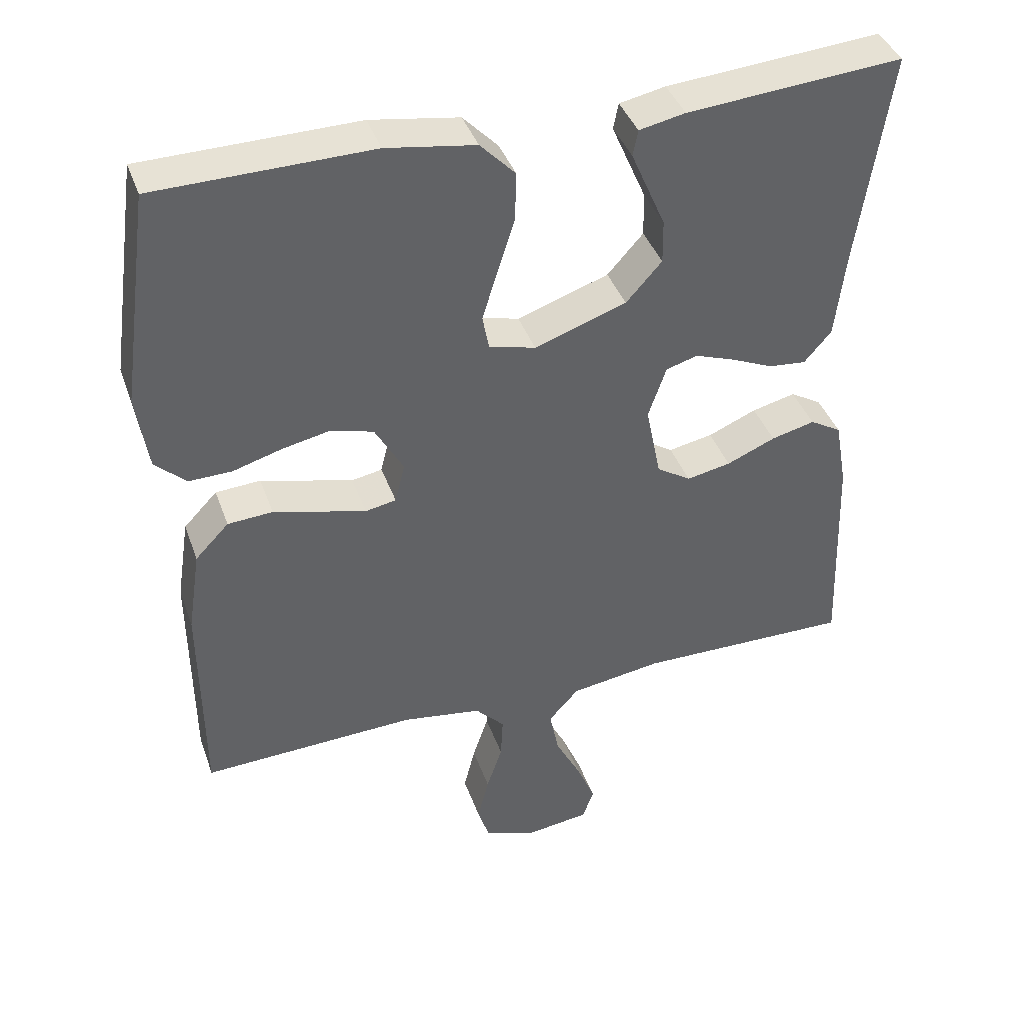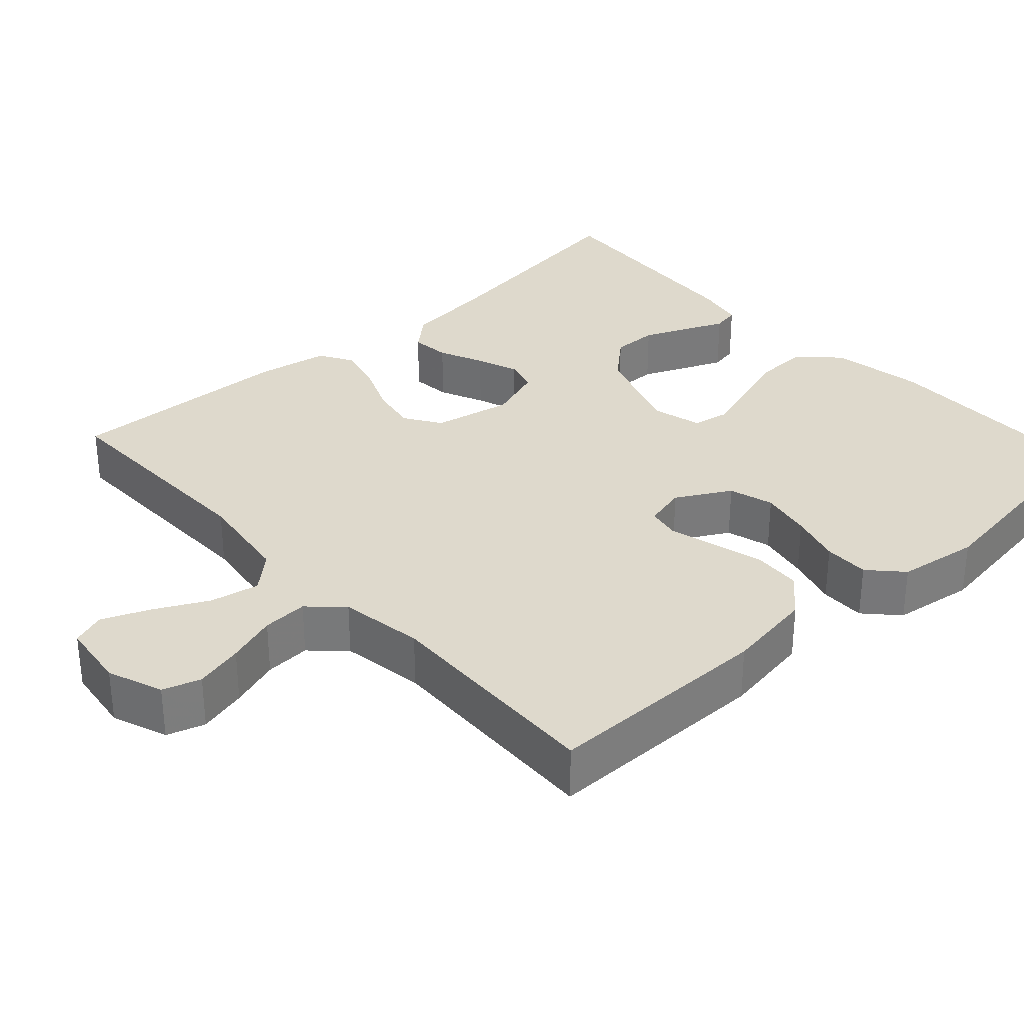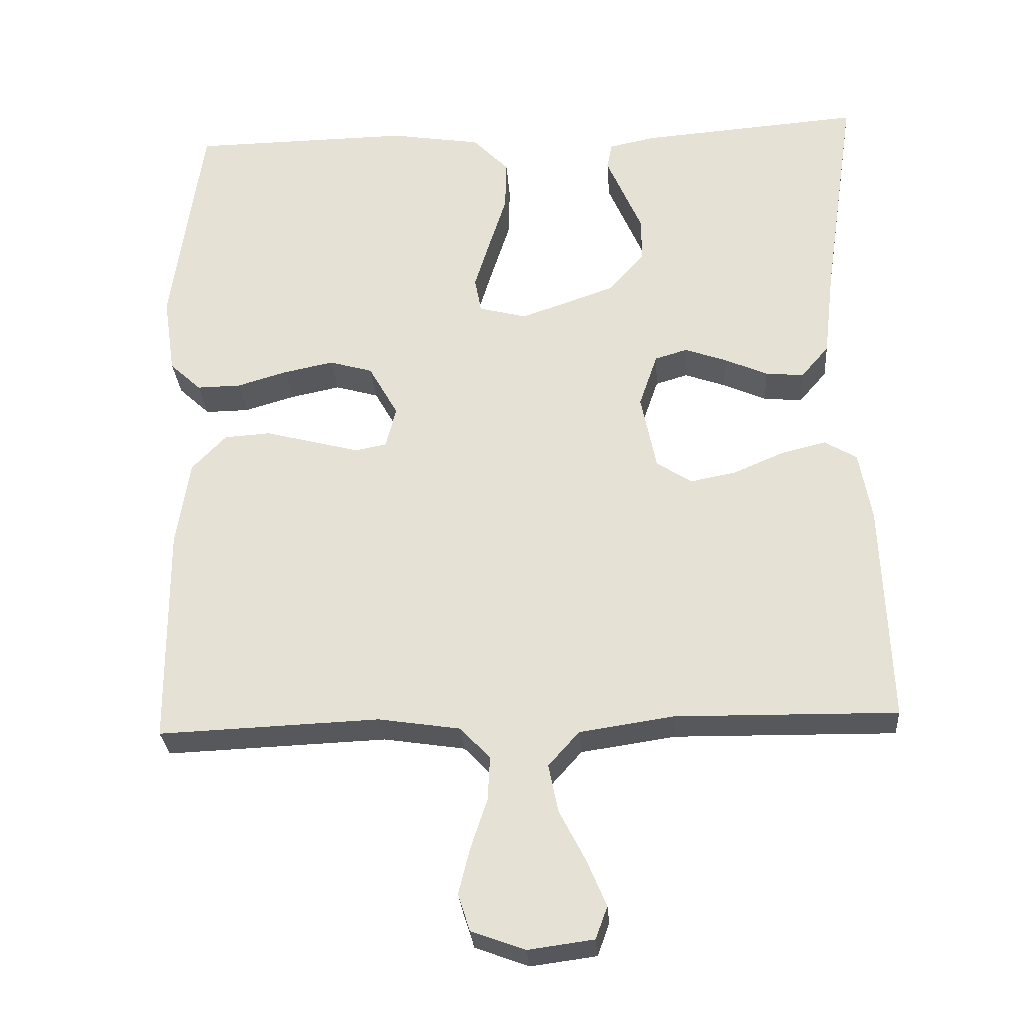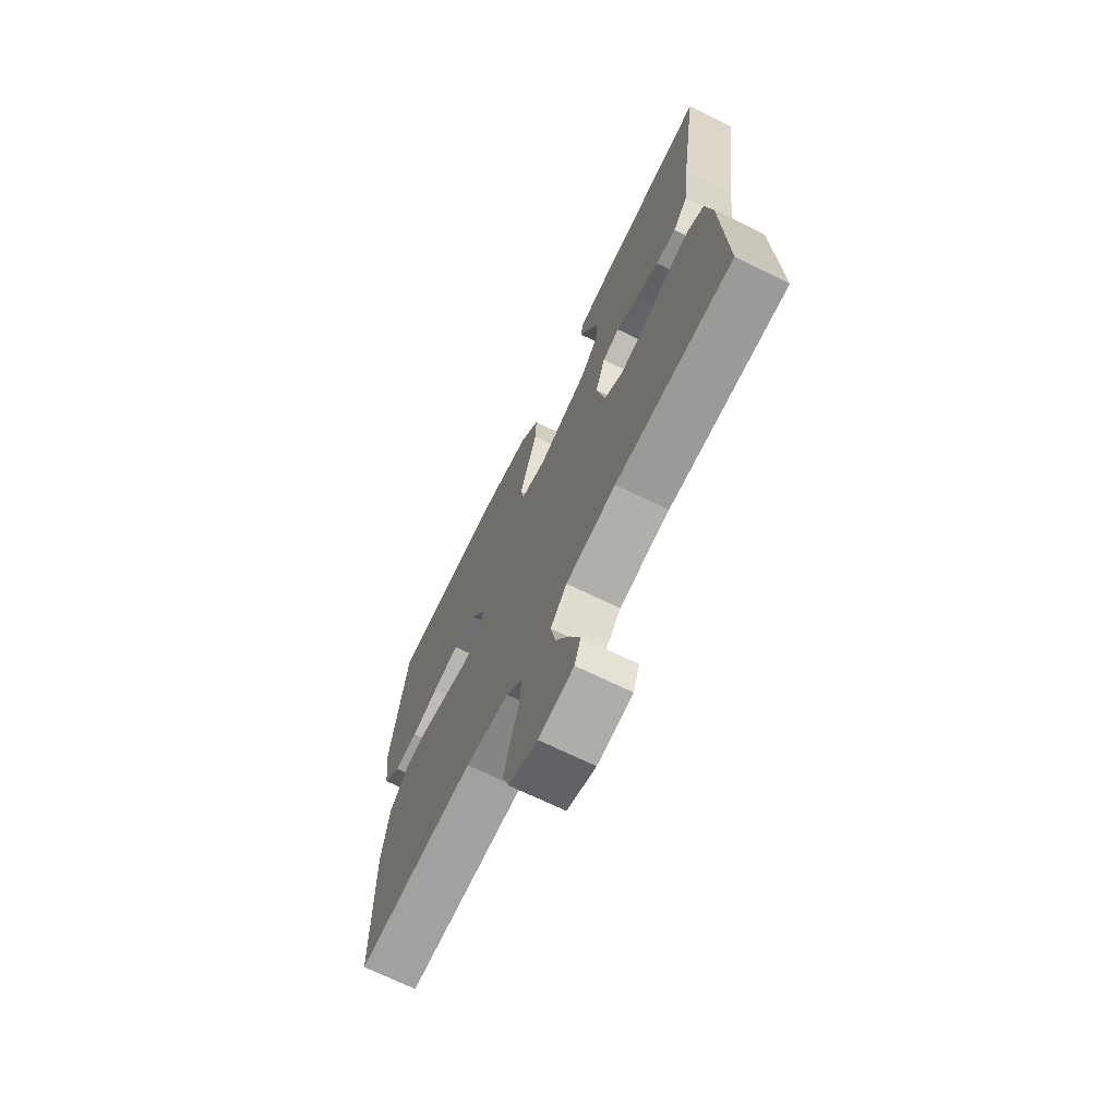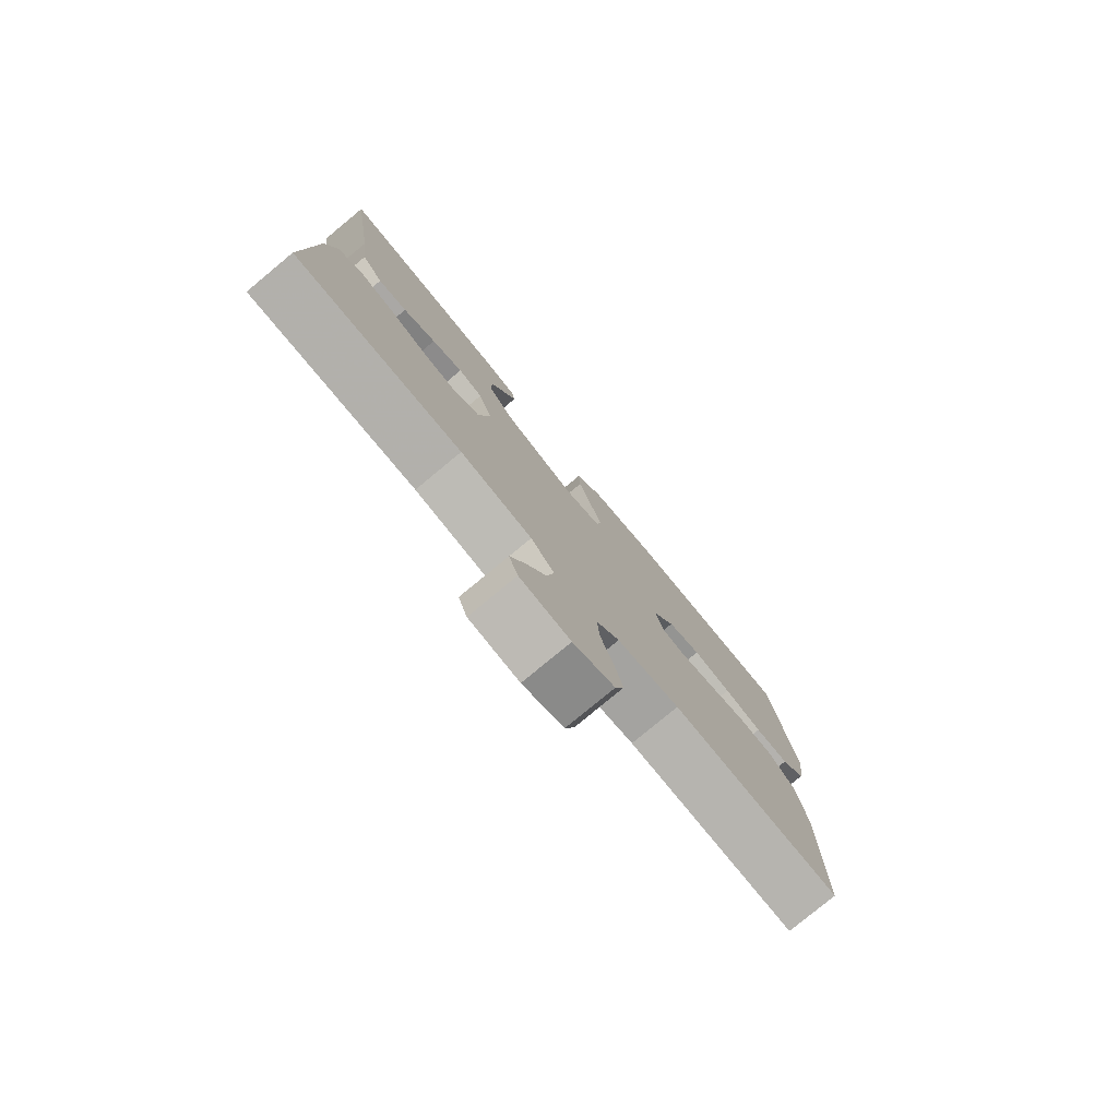
<metadata>
{"format":"obj","ext":"obj","renderer":"f3d","projection":"perspective","resolution":1024,"background":"white","views":[{"elev":40.5,"azim":-18.8,"up":"+Z"},{"elev":32.2,"azim":-132.5,"up":"+Y"},{"elev":-28.6,"azim":4.1,"up":"+Z"},{"elev":-70.1,"azim":64.0,"up":"+Z"},{"elev":-79.1,"azim":129.6,"up":"+Z"}]}
</metadata>
<code>
v -0.5 0.07 0.5
v -0.2 0.07 0.504
v -0.076 0.07 0.484
v -0.027 0.07 0.433
v -0.029 0.07 0.364
v -0.053 0.07 0.289
v -0.074 0.07 0.221
v -0.065 0.07 0.173
v 0 0.07 0.156
v 0.128 0.07 0.2
v 0.178 0.07 0.256
v 0.177 0.07 0.317
v 0.151 0.07 0.377
v 0.129 0.07 0.428
v 0.136 0.07 0.464
v 0.2 0.07 0.477
v 0.5 0.07 0.5
v 0.456 0.07 0.2
v 0.442 0.07 0.079
v 0.404 0.07 0.035
v 0.352 0.07 0.04
v 0.293 0.07 0.066
v 0.237 0.07 0.086
v 0.193 0.07 0.073
v 0.168 0.07 0
v 0.189 0.07 -0.104
v 0.237 0.07 -0.135
v 0.299 0.07 -0.123
v 0.367 0.07 -0.094
v 0.428 0.07 -0.079
v 0.472 0.07 -0.105
v 0.489 0.07 -0.2
v 0.5 0.07 -0.5
v 0.2 0.07 -0.496
v 0.072 0.07 -0.515
v 0.03 0.07 -0.562
v 0.043 0.07 -0.627
v 0.079 0.07 -0.697
v 0.105 0.07 -0.759
v 0.089 0.07 -0.803
v 0 0.07 -0.815
v -0.073 0.07 -0.788
v -0.089 0.07 -0.738
v -0.073 0.07 -0.674
v -0.051 0.07 -0.608
v -0.048 0.07 -0.548
v -0.089 0.07 -0.505
v -0.2 0.07 -0.488
v -0.5 0.07 -0.5
v -0.502 0.07 -0.2
v -0.484 0.07 -0.083
v -0.437 0.07 -0.034
v -0.374 0.07 -0.03
v -0.306 0.07 -0.048
v -0.245 0.07 -0.064
v -0.202 0.07 -0.056
v -0.188 0.07 0
v -0.228 0.07 0.071
v -0.287 0.07 0.088
v -0.355 0.07 0.074
v -0.423 0.07 0.054
v -0.483 0.07 0.053
v -0.526 0.07 0.093
v -0.542 0.07 0.2
v -0.5 0 0.5
v -0.2 0 0.504
v -0.076 0 0.484
v -0.027 0 0.433
v -0.029 0 0.364
v -0.053 0 0.289
v -0.074 0 0.221
v -0.065 0 0.173
v 0 0 0.156
v 0.128 0 0.2
v 0.178 0 0.256
v 0.177 0 0.317
v 0.151 0 0.377
v 0.129 0 0.428
v 0.136 0 0.464
v 0.2 0 0.477
v 0.5 0 0.5
v 0.456 0 0.2
v 0.442 0 0.079
v 0.404 0 0.035
v 0.352 0 0.04
v 0.293 0 0.066
v 0.237 0 0.086
v 0.193 0 0.073
v 0.168 0 0
v 0.189 0 -0.104
v 0.237 0 -0.135
v 0.299 0 -0.123
v 0.367 0 -0.094
v 0.428 0 -0.079
v 0.472 0 -0.105
v 0.489 0 -0.2
v 0.5 0 -0.5
v 0.2 0 -0.496
v 0.072 0 -0.515
v 0.03 0 -0.562
v 0.043 0 -0.627
v 0.079 0 -0.697
v 0.105 0 -0.759
v 0.089 0 -0.803
v 0 0 -0.815
v -0.073 0 -0.788
v -0.089 0 -0.738
v -0.073 0 -0.674
v -0.051 0 -0.608
v -0.048 0 -0.548
v -0.089 0 -0.505
v -0.2 0 -0.488
v -0.5 0 -0.5
v -0.502 0 -0.2
v -0.484 0 -0.083
v -0.437 0 -0.034
v -0.374 0 -0.03
v -0.306 0 -0.048
v -0.245 0 -0.064
v -0.202 0 -0.056
v -0.188 0 0
v -0.228 0 0.071
v -0.287 0 0.088
v -0.355 0 0.074
v -0.423 0 0.054
v -0.483 0 0.053
v -0.526 0 0.093
v -0.542 0 0.2
f 4 5 6
f 3 4 6
f 2 3 6
f 1 2 6
f 64 1 6
f 63 64 6
f 62 63 6
f 61 62 6
f 60 61 6
f 59 60 6 7
f 58 59 7 8
f 57 58 8 9
f 56 57 9 10
f 52 53 54
f 51 52 54
f 50 51 54
f 49 50 54
f 48 49 54
f 47 48 54 55
f 46 47 55 56
f 43 44 45
f 42 43 45
f 41 42 45
f 40 41 45
f 39 40 45
f 38 39 45
f 37 38 45
f 36 37 45 46
f 46 56 10
f 36 46 10
f 35 36 10
f 32 33 34
f 31 32 34
f 30 31 34
f 29 30 34
f 28 29 34
f 27 28 34 35
f 20 21 22
f 19 20 22
f 18 19 22
f 17 18 22
f 16 17 22
f 15 16 22
f 14 15 22
f 13 14 22
f 12 13 22
f 11 12 22 23
f 10 11 23 24
f 26 27 35
f 25 26 35
f 25 35 10
f 10 24 25
f 70 69 68
f 70 68 67
f 70 67 66
f 70 66 65
f 70 65 128
f 70 128 127
f 70 127 126
f 70 126 125
f 70 125 124
f 71 70 124 123
f 72 71 123 122
f 73 72 122 121
f 74 73 121 120
f 118 117 116
f 118 116 115
f 118 115 114
f 118 114 113
f 118 113 112
f 119 118 112 111
f 120 119 111 110
f 109 108 107
f 109 107 106
f 109 106 105
f 109 105 104
f 109 104 103
f 109 103 102
f 109 102 101
f 110 109 101 100
f 74 120 110
f 74 110 100
f 74 100 99
f 98 97 96
f 98 96 95
f 98 95 94
f 98 94 93
f 98 93 92
f 99 98 92 91
f 86 85 84
f 86 84 83
f 86 83 82
f 86 82 81
f 86 81 80
f 86 80 79
f 86 79 78
f 86 78 77
f 86 77 76
f 87 86 76 75
f 88 87 75 74
f 99 91 90
f 99 90 89
f 74 99 89
f 89 88 74
f 1 65 66 2
f 2 66 67 3
f 3 67 68 4
f 4 68 69 5
f 5 69 70 6
f 6 70 71 7
f 7 71 72 8
f 8 72 73 9
f 9 73 74 10
f 10 74 75 11
f 11 75 76 12
f 12 76 77 13
f 13 77 78 14
f 14 78 79 15
f 15 79 80 16
f 16 80 81 17
f 17 81 82 18
f 18 82 83 19
f 19 83 84 20
f 20 84 85 21
f 21 85 86 22
f 22 86 87 23
f 23 87 88 24
f 24 88 89 25
f 25 89 90 26
f 26 90 91 27
f 27 91 92 28
f 28 92 93 29
f 29 93 94 30
f 30 94 95 31
f 31 95 96 32
f 32 96 97 33
f 33 97 98 34
f 34 98 99 35
f 35 99 100 36
f 36 100 101 37
f 37 101 102 38
f 38 102 103 39
f 39 103 104 40
f 40 104 105 41
f 41 105 106 42
f 42 106 107 43
f 43 107 108 44
f 44 108 109 45
f 45 109 110 46
f 46 110 111 47
f 47 111 112 48
f 48 112 113 49
f 49 113 114 50
f 50 114 115 51
f 51 115 116 52
f 52 116 117 53
f 53 117 118 54
f 54 118 119 55
f 55 119 120 56
f 56 120 121 57
f 57 121 122 58
f 58 122 123 59
f 59 123 124 60
f 60 124 125 61
f 61 125 126 62
f 62 126 127 63
f 63 127 128 64
f 64 128 65 1

</code>
